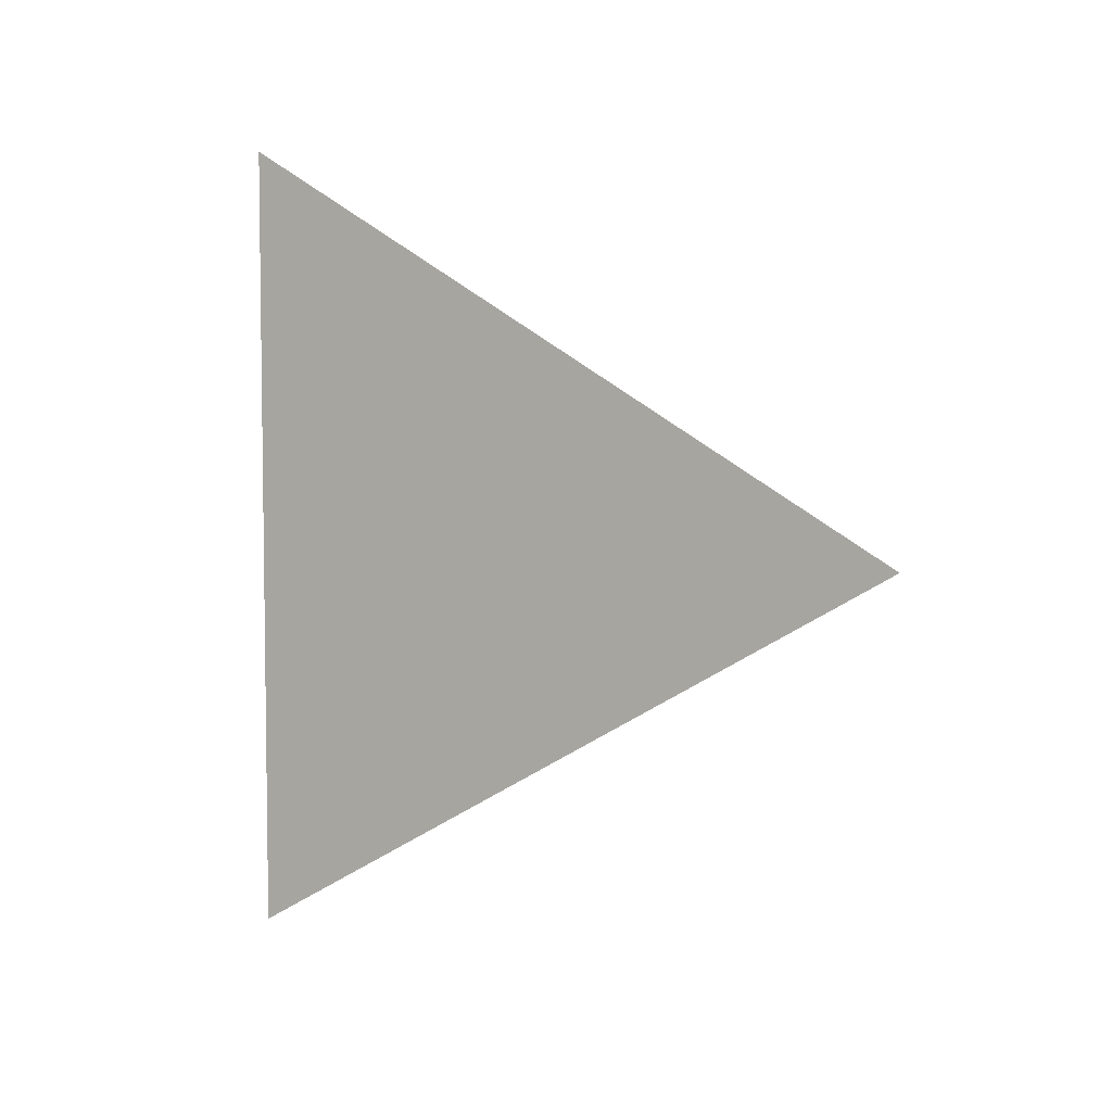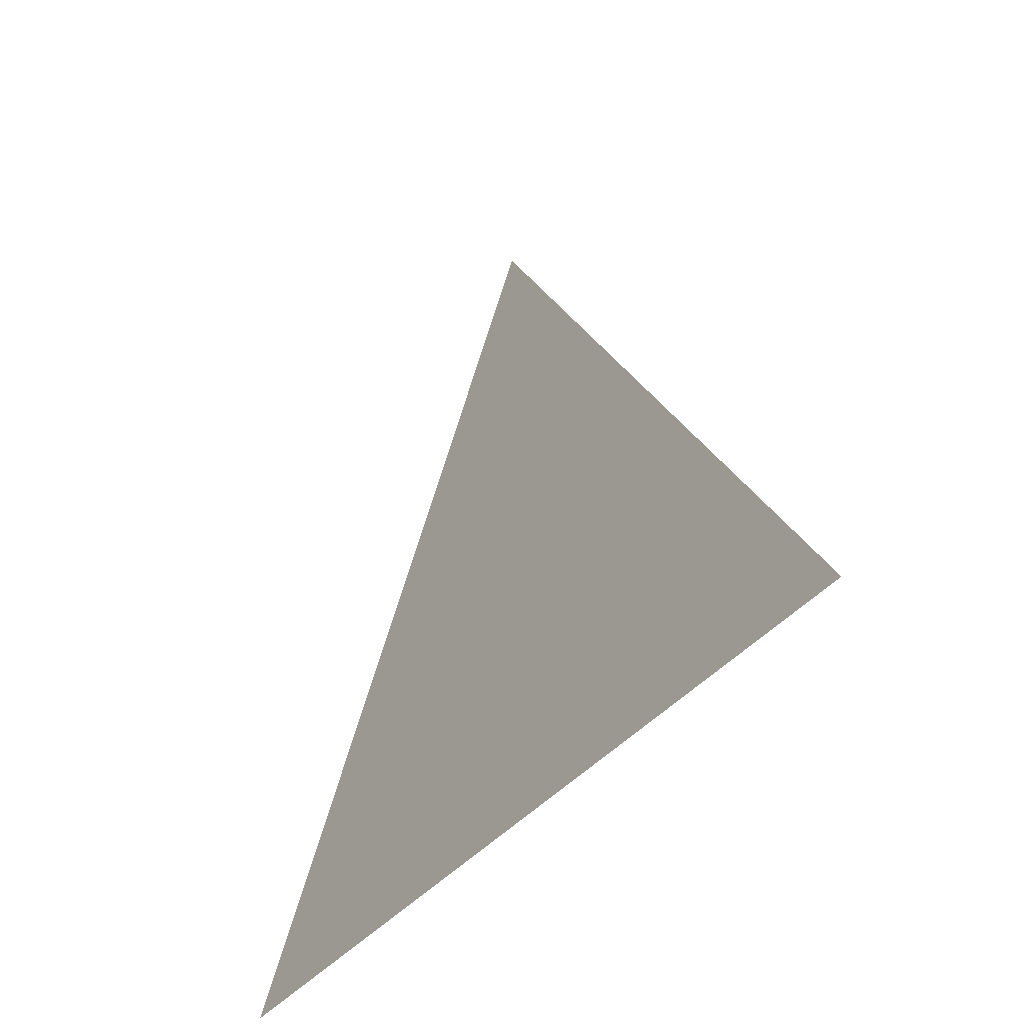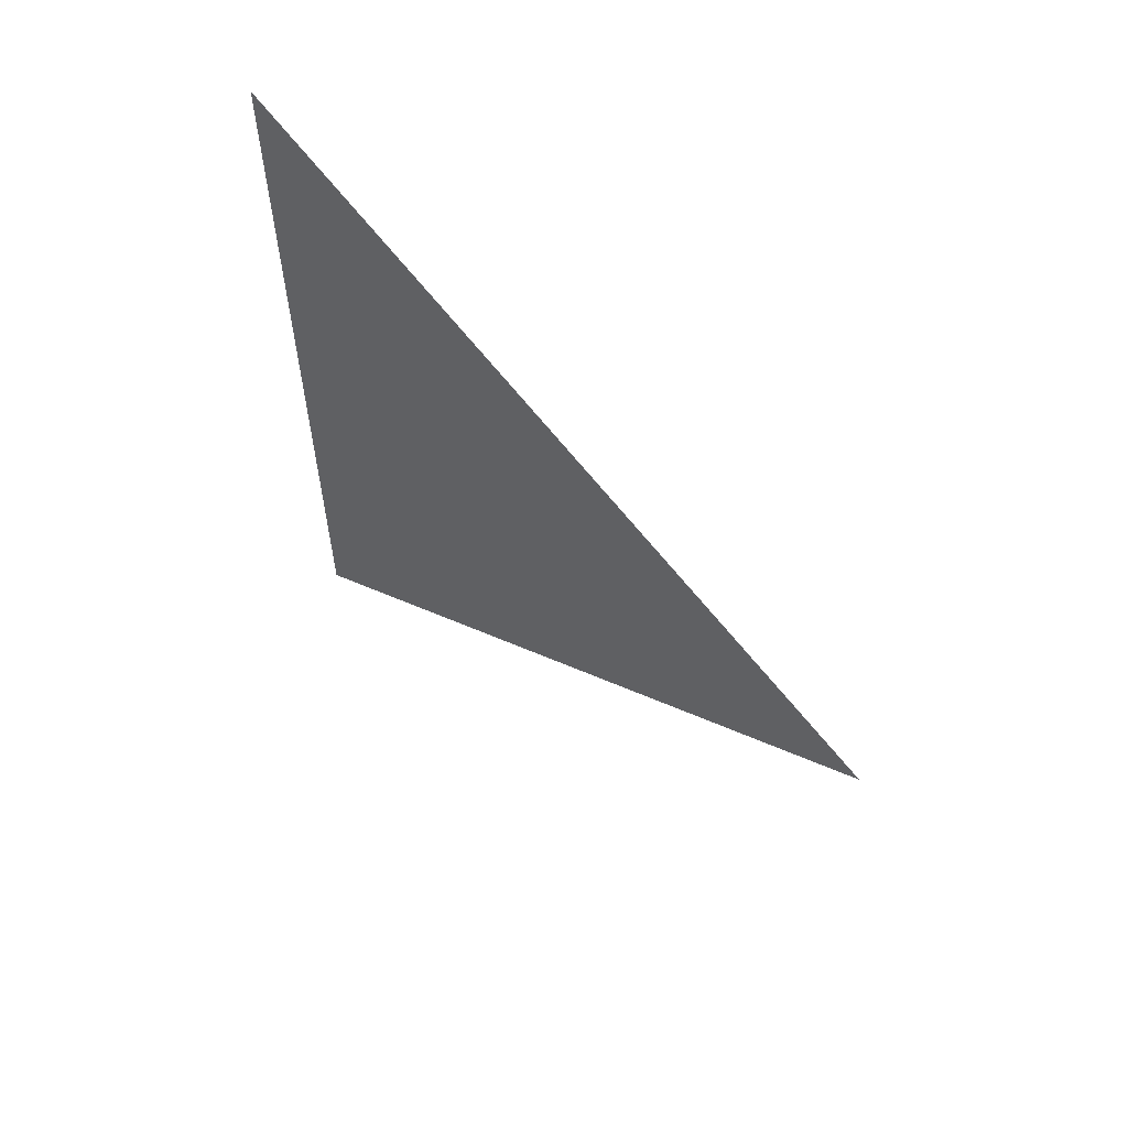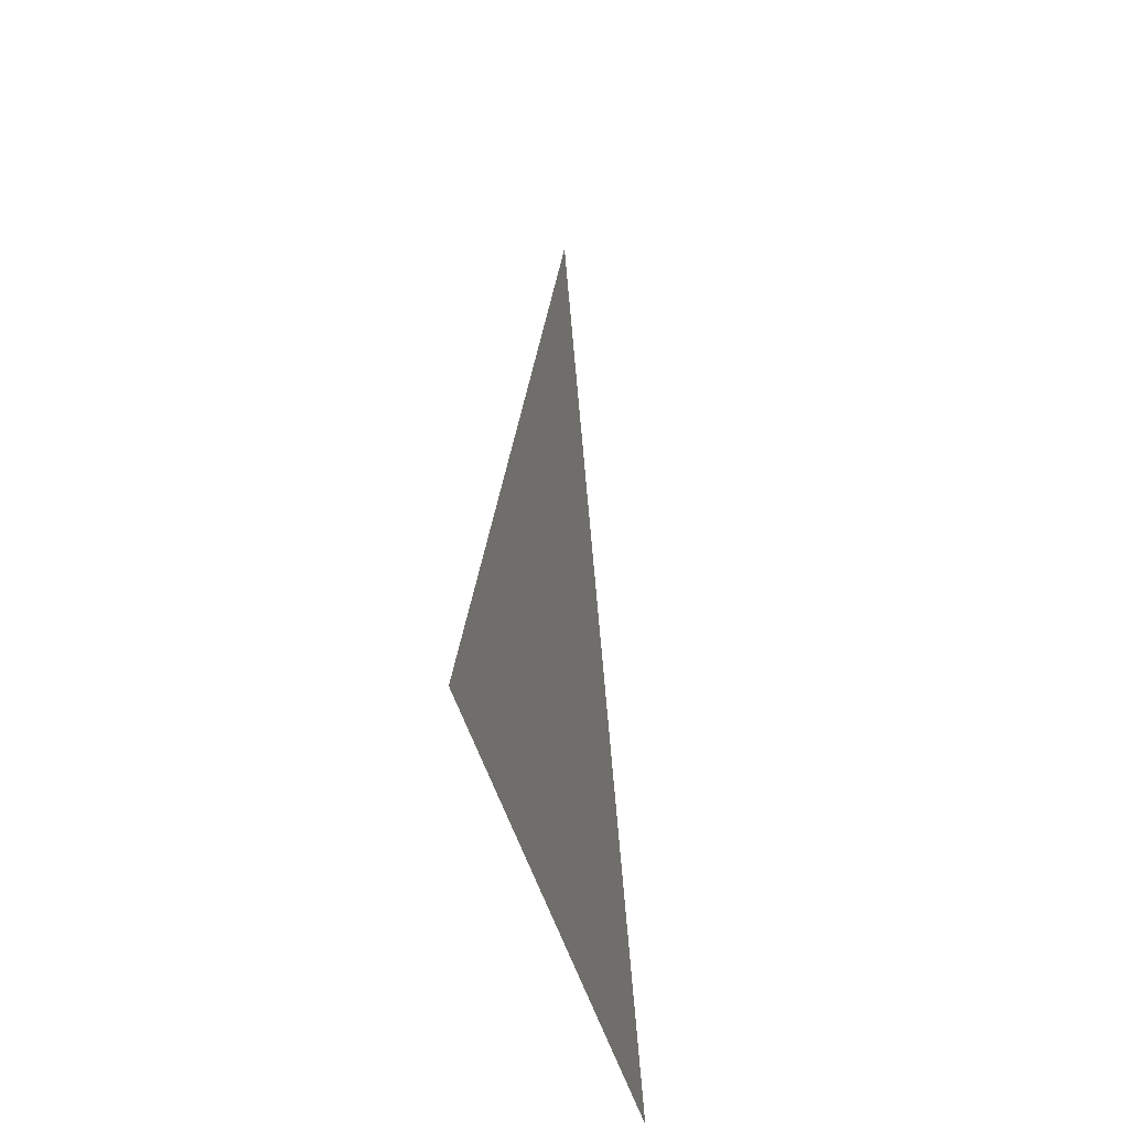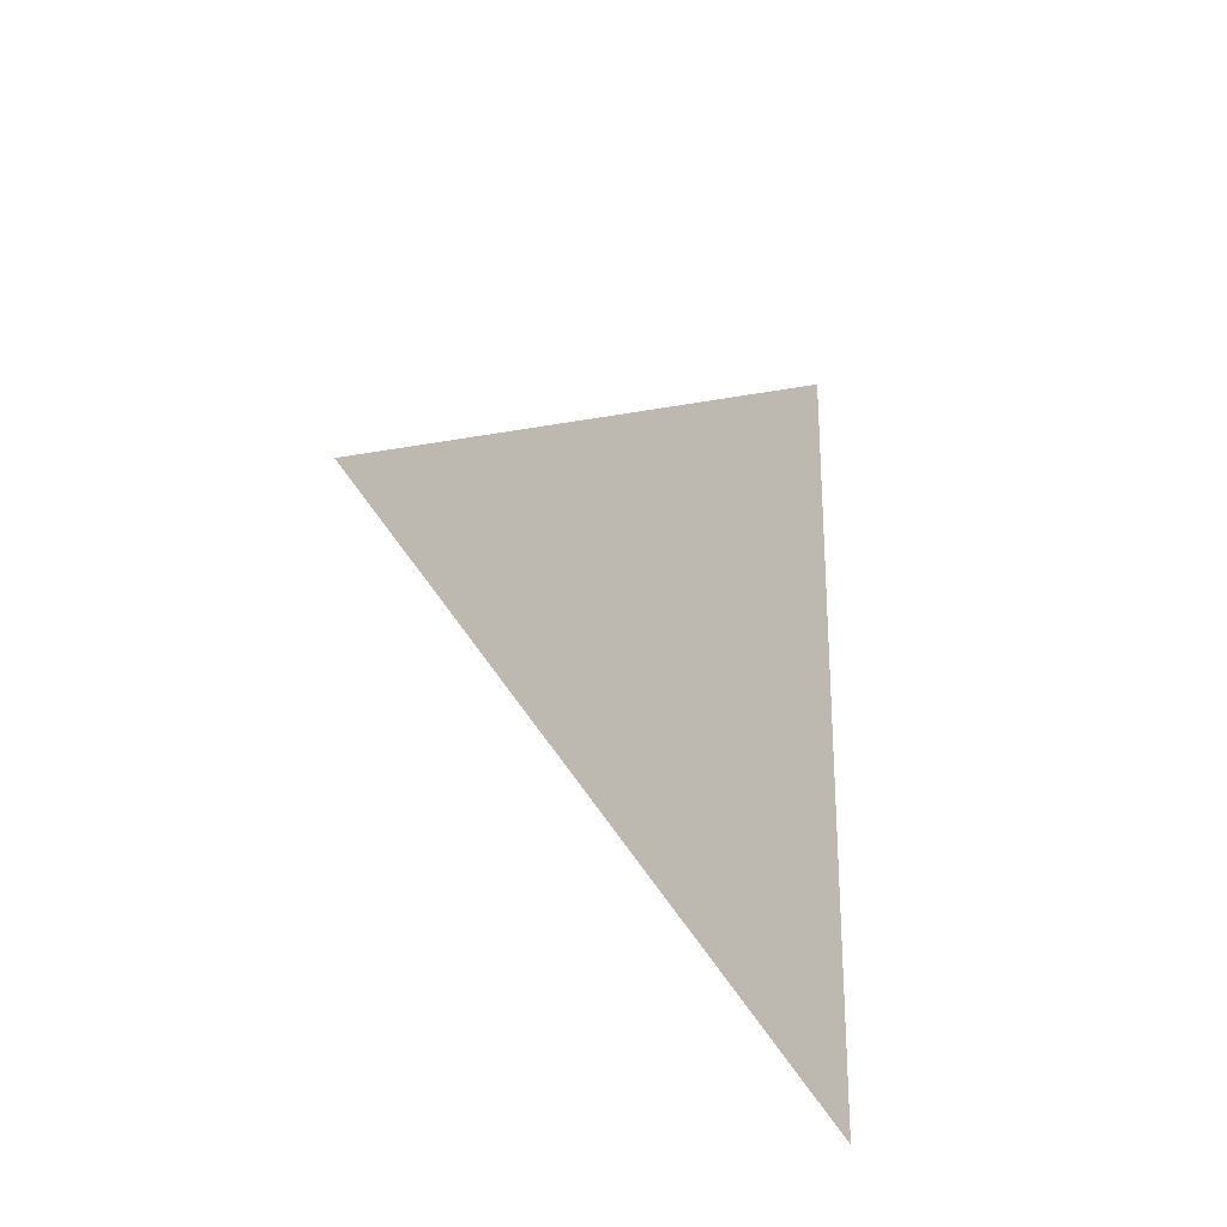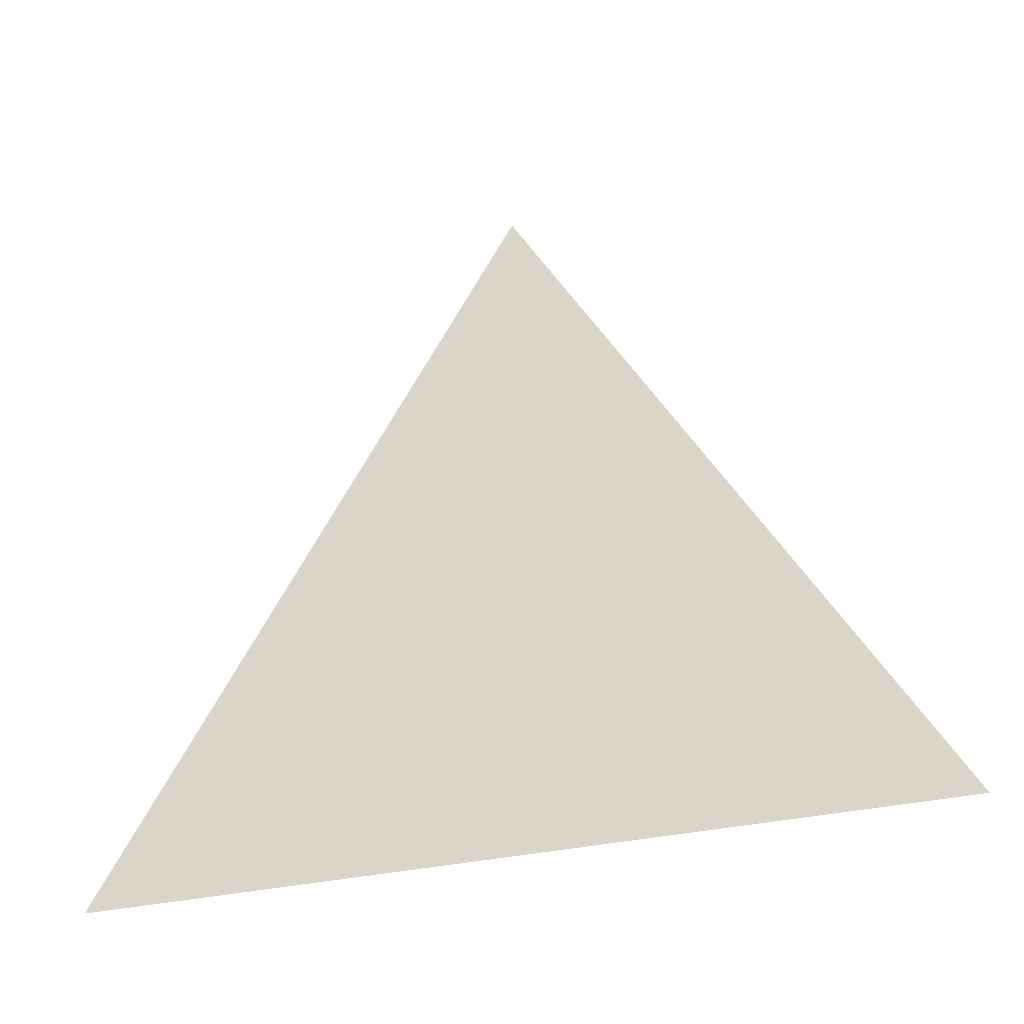
<metadata>
{"format":"obj","ext":"obj","renderer":"f3d","projection":"perspective","resolution":1024,"background":"white","views":[{"elev":5.2,"azim":118.8,"up":"+Z"},{"elev":-41.4,"azim":143.9,"up":"+Y"},{"elev":59.1,"azim":130.4,"up":"+Z"},{"elev":-33.0,"azim":-169.5,"up":"+Y"},{"elev":-25.9,"azim":-141.9,"up":"+Z"},{"elev":-33.0,"azim":-72.1,"up":"+Y"}]}
</metadata>
<code>
v -1.621 -2.225 0.0603
v -1.621 -2.226 0.06079
v -1.621 -2.226 0.05982
g group_31095704_140627891129264
f 1 2 3

</code>
